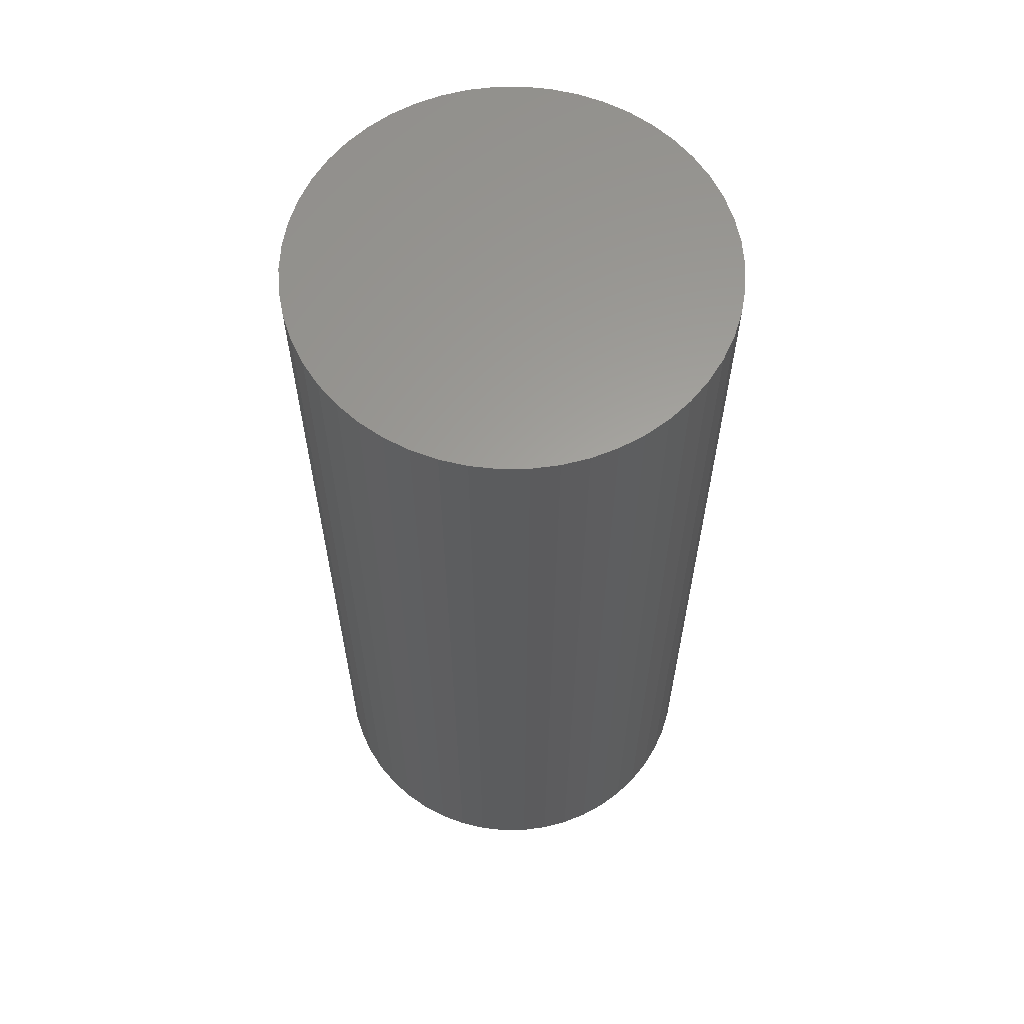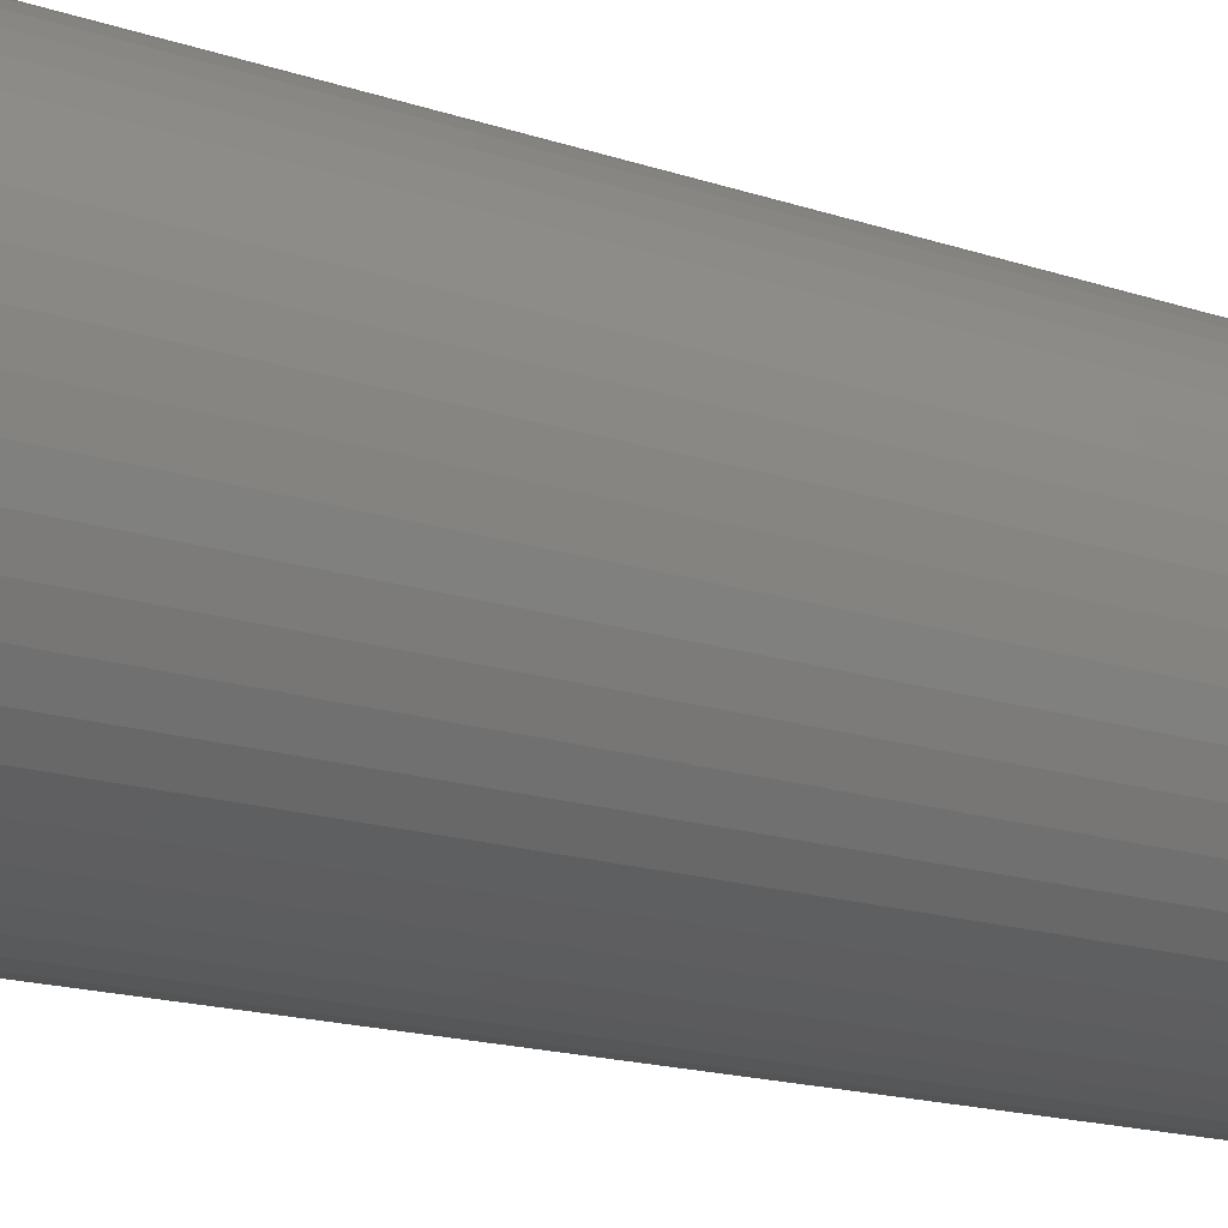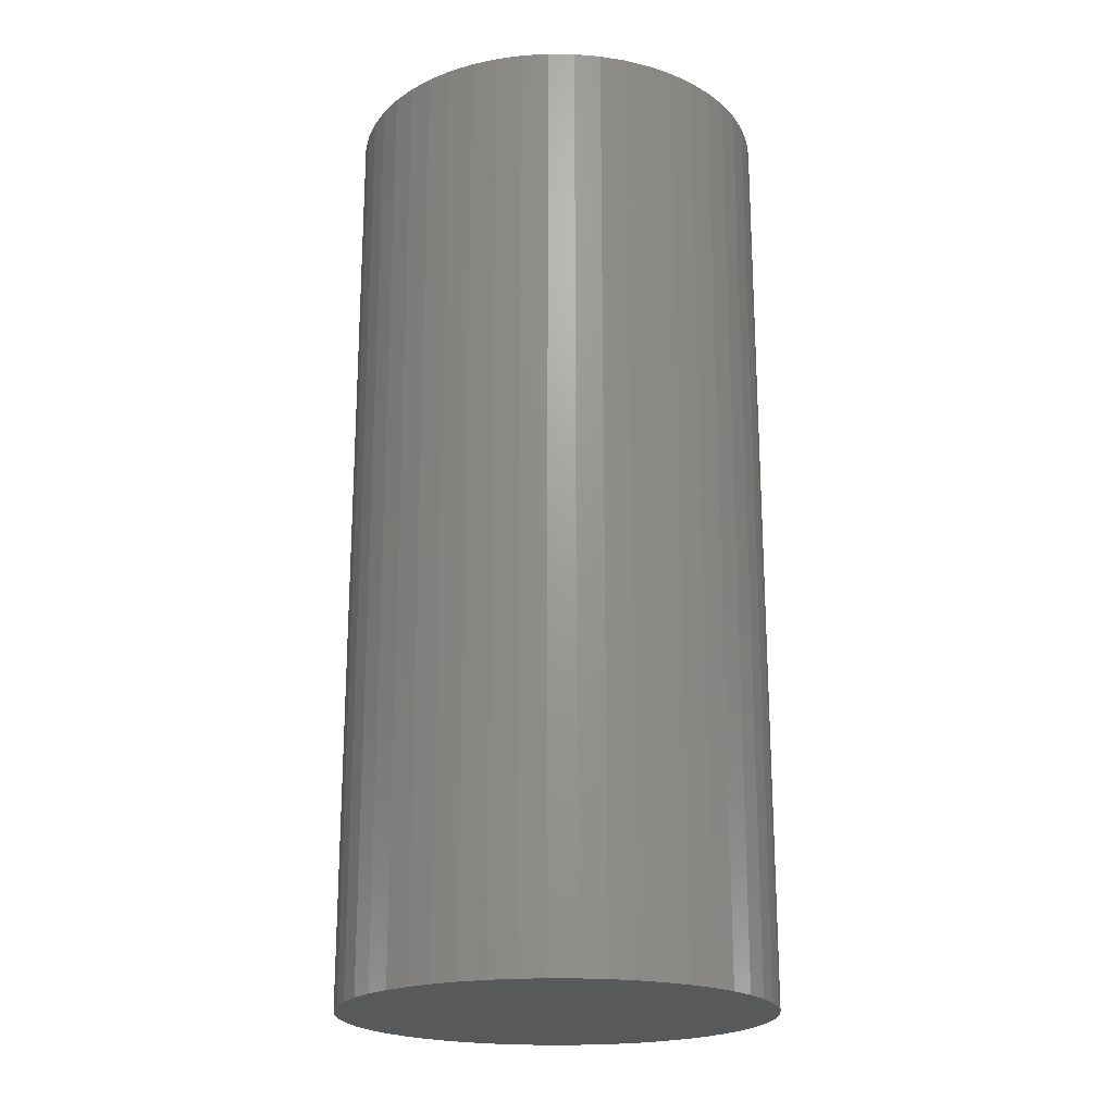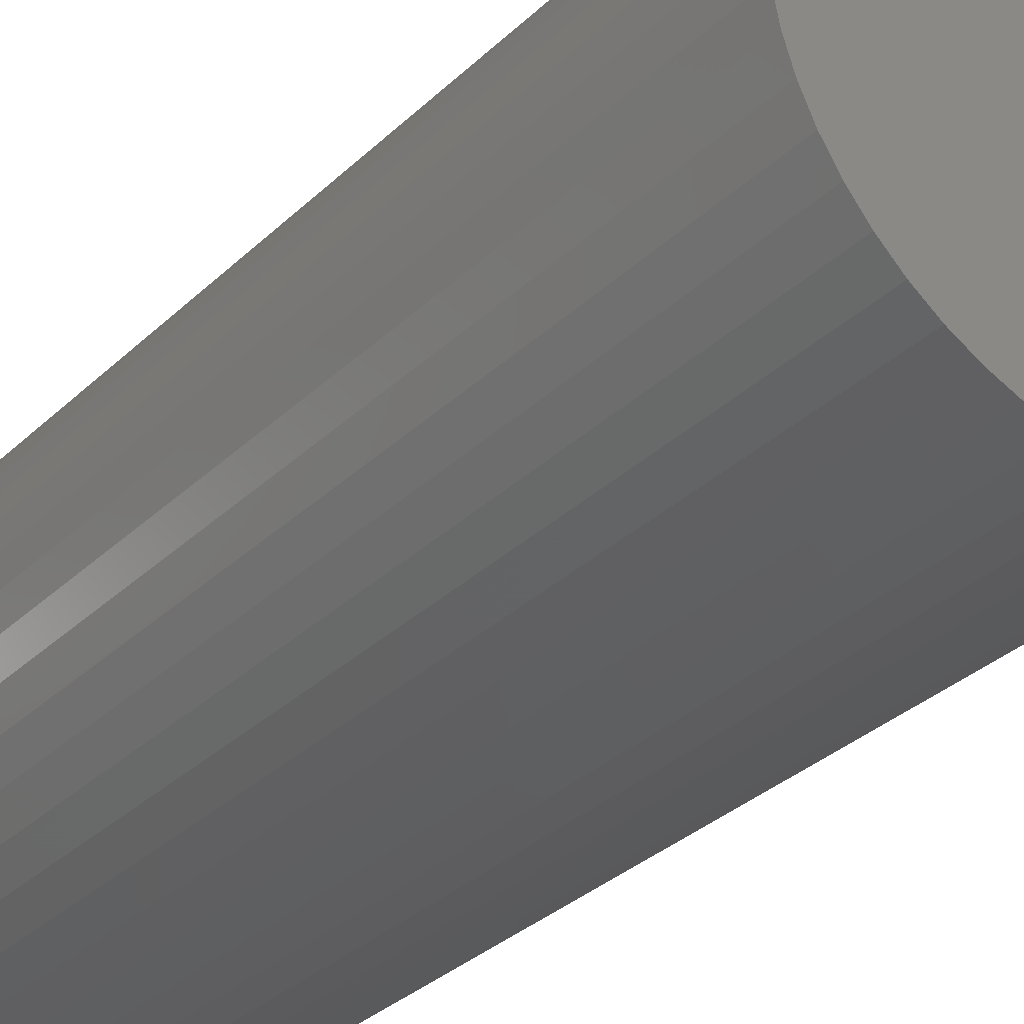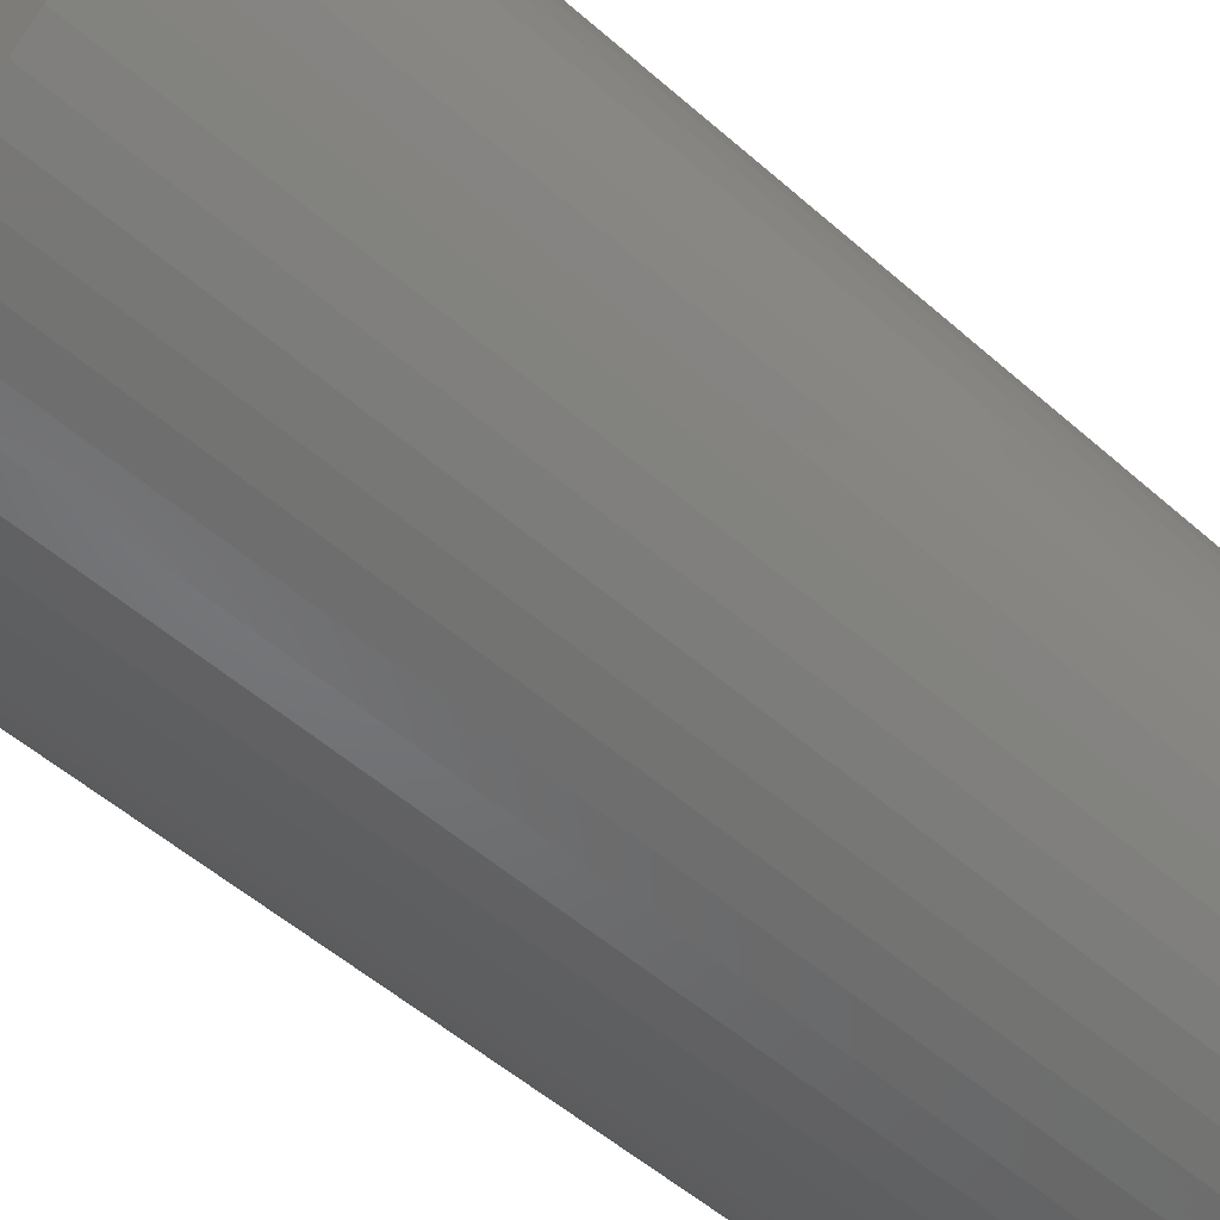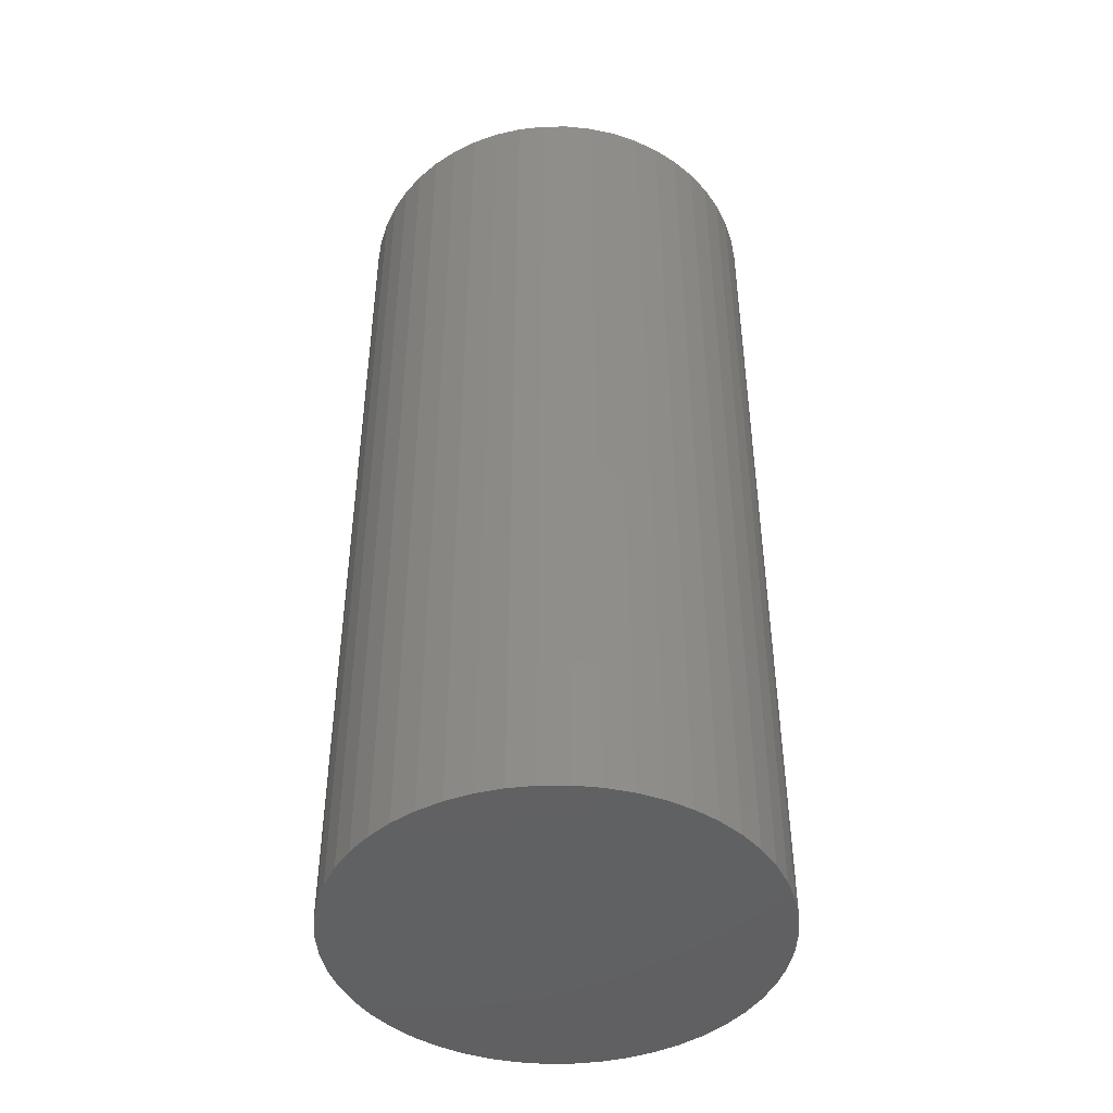
<metadata>
{"format":"stl","ext":"stl","renderer":"f3d","projection":"perspective","resolution":1024,"background":"white","views":[{"elev":61.5,"azim":64.2,"up":"+Z"},{"elev":-17.0,"azim":56.1,"up":"+Y"},{"elev":-20.8,"azim":178.8,"up":"+Z"},{"elev":-32.5,"azim":-37.7,"up":"+Y"},{"elev":-49.7,"azim":45.4,"up":"+Y"},{"elev":-44.6,"azim":-85.9,"up":"+Z"}]}
</metadata>
<code>
# stl→obj: 100 verts, 196 faces
v 16.35 0 36
v 16.22 2.049 -36
v 16.22 2.049 36
v 16.35 0 -36
v -16.35 0 -36
v -16.22 2.049 36
v -16.22 2.049 -36
v -16.35 0 36
v 1.027 16.32 -36
v -1.027 16.32 36
v 1.027 16.32 36
v -1.027 16.32 -36
v 16.22 -2.049 36
v 15.84 4.066 36
v 15.84 -4.066 36
v 15.2 6.019 36
v 15.2 -6.019 36
v 14.33 7.877 36
v 14.33 -7.877 36
v 13.23 9.61 36
v 13.23 -9.61 36
v 11.92 11.19 36
v 11.92 -11.19 36
v 10.42 12.6 36
v 10.42 -12.6 36
v 8.761 13.8 36
v 8.761 -13.8 36
v 6.961 14.79 36
v 6.961 -14.79 36
v 5.052 15.55 36
v 5.052 -15.55 36
v 3.064 16.06 36
v 3.064 -16.06 36
v 1.027 -16.32 36
v -1.027 -16.32 36
v -3.064 16.06 36
v -3.064 -16.06 36
v -5.052 15.55 36
v -5.052 -15.55 36
v -6.961 14.79 36
v -6.961 -14.79 36
v -8.761 13.8 36
v -8.761 -13.8 36
v -10.42 12.6 36
v -10.42 -12.6 36
v -11.92 11.19 36
v -11.92 -11.19 36
v -13.23 9.61 36
v -13.23 -9.61 36
v -14.33 7.877 36
v -14.33 -7.877 36
v -15.2 6.019 36
v -15.2 -6.019 36
v -15.84 4.066 36
v -15.84 -4.066 36
v -16.22 -2.049 36
v 13.23 -9.61 -36
v 11.92 -11.19 -36
v 11.92 11.19 -36
v 10.42 12.6 -36
v 16.22 -2.049 -36
v 15.84 -4.066 -36
v 15.84 4.066 -36
v 15.2 -6.019 -36
v 15.2 6.019 -36
v 14.33 -7.877 -36
v 14.33 7.877 -36
v 13.23 9.61 -36
v 10.42 -12.6 -36
v 8.761 -13.8 -36
v 8.761 13.8 -36
v 6.961 -14.79 -36
v 6.961 14.79 -36
v 5.052 -15.55 -36
v 5.052 15.55 -36
v 3.064 -16.06 -36
v 3.064 16.06 -36
v 1.027 -16.32 -36
v -1.027 -16.32 -36
v -3.064 -16.06 -36
v -3.064 16.06 -36
v -5.052 -15.55 -36
v -5.052 15.55 -36
v -6.961 -14.79 -36
v -6.961 14.79 -36
v -8.761 -13.8 -36
v -8.761 13.8 -36
v -10.42 -12.6 -36
v -10.42 12.6 -36
v -11.92 -11.19 -36
v -11.92 11.19 -36
v -13.23 -9.61 -36
v -13.23 9.61 -36
v -14.33 -7.877 -36
v -14.33 7.877 -36
v -15.2 -6.019 -36
v -15.2 6.019 -36
v -15.84 -4.066 -36
v -15.84 4.066 -36
v -16.22 -2.049 -36
f 1 2 3
f 2 1 4
f 5 6 7
f 6 5 8
f 9 10 11
f 10 9 12
f 3 13 1
f 14 13 3
f 14 15 13
f 16 15 14
f 16 17 15
f 18 17 16
f 18 19 17
f 20 19 18
f 20 21 19
f 22 21 20
f 22 23 21
f 24 23 22
f 24 25 23
f 26 25 24
f 26 27 25
f 28 27 26
f 28 29 27
f 30 29 28
f 30 31 29
f 32 31 30
f 32 33 31
f 11 33 32
f 11 34 33
f 10 34 11
f 10 35 34
f 36 35 10
f 36 37 35
f 38 37 36
f 38 39 37
f 40 39 38
f 40 41 39
f 42 41 40
f 42 43 41
f 44 43 42
f 44 45 43
f 46 45 44
f 46 47 45
f 48 47 46
f 48 49 47
f 50 49 48
f 50 51 49
f 52 51 50
f 52 53 51
f 54 53 52
f 54 55 53
f 6 55 54
f 6 56 55
f 56 6 8
f 23 57 21
f 57 23 58
f 59 24 22
f 24 59 60
f 61 2 4
f 62 2 61
f 62 63 2
f 64 63 62
f 64 65 63
f 66 65 64
f 66 67 65
f 57 67 66
f 57 68 67
f 58 68 57
f 58 59 68
f 69 59 58
f 69 60 59
f 70 60 69
f 70 71 60
f 72 71 70
f 72 73 71
f 74 73 72
f 74 75 73
f 76 75 74
f 76 77 75
f 78 77 76
f 78 9 77
f 79 9 78
f 79 12 9
f 80 12 79
f 80 81 12
f 82 81 80
f 82 83 81
f 84 83 82
f 84 85 83
f 86 85 84
f 86 87 85
f 88 87 86
f 88 89 87
f 90 89 88
f 90 91 89
f 92 91 90
f 92 93 91
f 94 93 92
f 94 95 93
f 96 95 94
f 96 97 95
f 98 97 96
f 98 99 97
f 100 99 98
f 100 7 99
f 7 100 5
f 89 46 44
f 46 89 91
f 83 40 38
f 40 83 85
f 18 68 20
f 68 18 67
f 73 30 28
f 30 73 75
f 60 26 24
f 26 60 71
f 97 50 95
f 50 97 52
f 93 46 91
f 46 93 48
f 12 36 10
f 36 12 81
f 17 62 15
f 62 17 64
f 72 27 29
f 27 72 70
f 14 65 16
f 65 14 63
f 3 63 14
f 63 3 2
f 16 67 18
f 67 16 65
f 75 32 30
f 32 75 77
f 99 52 97
f 52 99 54
f 85 42 40
f 42 85 87
f 13 4 1
f 4 13 61
f 19 64 17
f 64 19 66
f 90 45 47
f 45 90 88
f 94 53 96
f 53 94 51
f 90 49 92
f 49 90 47
f 100 8 5
f 8 100 56
f 79 34 35
f 34 79 78
f 70 25 27
f 25 70 69
f 20 59 22
f 59 20 68
f 77 11 32
f 11 77 9
f 71 28 26
f 28 71 73
f 95 48 93
f 48 95 50
f 7 54 99
f 54 7 6
f 87 44 42
f 44 87 89
f 81 38 36
f 38 81 83
f 21 66 19
f 66 21 57
f 15 61 13
f 61 15 62
f 84 39 41
f 39 84 82
f 96 55 98
f 55 96 53
f 74 29 31
f 29 74 72
f 78 33 34
f 33 78 76
f 80 35 37
f 35 80 79
f 92 51 94
f 51 92 49
f 98 56 100
f 56 98 55
f 69 23 25
f 23 69 58
f 86 41 43
f 41 86 84
f 82 37 39
f 37 82 80
f 76 31 33
f 31 76 74
f 88 43 45
f 43 88 86

</code>
